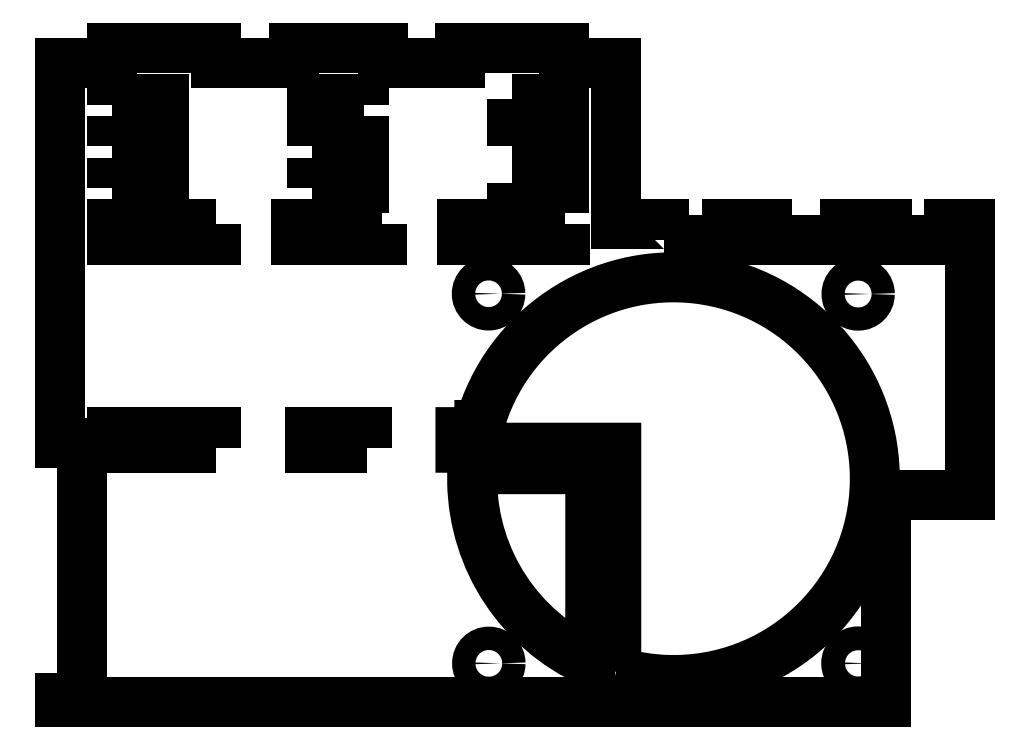
<metadata>
{"format":"dxf","ext":"dxf","renderer":"ezdxf+matplotlib","layout":"modelspace","background":"white","min_lineweight":24,"dpi":150}
</metadata>
<code>
0
SECTION
2
ENTITIES
0
LWPOLYLINE
8
0
90
4
70
1
43
0
10
-125.8
20
110.2
10
-125.8
20
111.2
10
-115.8
20
111.2
10
-115.8
20
110.2
0
LWPOLYLINE
8
0
90
4
70
1
43
0
10
-125.8
20
102.2
10
-125.8
20
103.2
10
-115.8
20
103.2
10
-115.8
20
102.2
0
LWPOLYLINE
8
0
90
4
70
1
43
0
10
-115.8
20
118.2
10
-125.8
20
118.2
10
-125.8
20
119.2
10
-115.8
20
119.2
0
LWPOLYLINE
8
0
90
4
70
1
43
0
10
-87.34
20
103.2
10
-77.34
20
103.2
10
-77.34
20
102.2
10
-87.34
20
102.2
0
LWPOLYLINE
8
0
90
4
70
1
43
0
10
-164.3
20
102.2
10
-164.3
20
103.2
10
-154.3
20
103.2
10
-154.3
20
102.2
0
LWPOLYLINE
8
0
90
4
70
1
43
0
10
-87.34
20
110.2
10
-87.34
20
111.2
10
-77.34
20
111.2
10
-77.34
20
110.2
0
LWPOLYLINE
8
0
90
4
70
1
43
0
10
-164.3
20
110.2
10
-164.3
20
111.2
10
-154.3
20
111.2
10
-154.3
20
110.2
0
LWPOLYLINE
8
0
90
4
70
1
43
0
10
-87.34
20
119.2
10
-77.34
20
119.2
10
-77.34
20
118.2
10
-87.34
20
118.2
0
LWPOLYLINE
8
0
90
4
70
1
43
0
10
-164.3
20
118.2
10
-164.3
20
119.2
10
-154.3
20
119.2
10
-154.3
20
118.2
0
LWPOLYLINE
8
0
90
36
70
1
43
0
10
-57.97
20
92.15
10
-57.97
20
95.15
10
-67.2
20
95.15
10
-67.2
20
126.1
10
-77.2
20
126.1
10
-77.2
20
129.1
10
-97.2
20
129.1
10
-97.2
20
126.1
10
-112.2
20
126.1
10
-112.2
20
129.1
10
-129.2
20
129.1
10
-129.2
20
126.1
10
-144.2
20
126.1
10
-144.2
20
129.1
10
-164.2
20
129.1
10
-164.2
20
126.1
10
-174.2
20
126.1
10
-174.2
20
53.06
10
-170
20
53.06
10
-170
20
4
10
-174.2
20
4
10
-174.2
20
3.106
10
-15.2
20
3.106
10
-15.2
20
43
10
0.8
20
43
10
0.8
20
95.15
10
-3.113
20
95.15
10
-3.113
20
92.15
10
-15.11
20
92.15
10
-15.11
20
95.15
10
-23.17
20
95.15
10
-23.17
20
92.15
10
-38.17
20
92.15
10
-38.17
20
95.15
10
-45.97
20
95.15
10
-45.97
20
92.15
0
LWPOLYLINE
8
0
90
4
70
1
43
0
10
-112.3
20
95.15
10
-112.3
20
92.15
10
-128.9
20
92.15
10
-128.9
20
95.15
0
LWPOLYLINE
8
0
90
4
70
1
43
0
10
-144.3
20
95.15
10
-144.3
20
92.15
10
-164.3
20
92.15
10
-164.3
20
95.15
0
LWPOLYLINE
8
0
90
4
70
1
43
0
10
-77.14
20
95.15
10
-77.14
20
92.15
10
-96.92
20
92.15
10
-96.92
20
95.15
0
LWPOLYLINE
8
0
90
4
70
1
43
0
10
-115.2
20
52.11
10
-126.2
20
52.11
10
-126.2
20
55.11
10
-115.2
20
55.11
0
LWPOLYLINE
8
0
90
4
70
1
43
0
10
-144.2
20
52.11
10
-164.2
20
52.11
10
-164.2
20
55.11
10
-144.2
20
55.11
0
CIRCLE
8
0
10
-91.74
20
10.6
30
0
40
2.25
210
0
220
-0
230
1
0
CIRCLE
8
0
10
-20.64
20
81.7
30
0
40
2.236
210
0
220
-0
230
1
0
CIRCLE
8
0
10
-91.79
20
81.75
30
0
40
2.258
210
0
220
-0
230
1
0
LWPOLYLINE
8
0
90
5
70
1
43
0
10
-94.9
20
47.98
42
0.006679
10
-94.94
20
46.94
10
-94.94
20
45.35
42
0.2887
10
-72.21
20
10.86
10
-72.21
20
47.98
0
CIRCLE
8
0
10
-20.64
20
10.6
30
0
40
2.291
210
0
220
-0
230
1
0
LWPOLYLINE
8
0
90
11
70
1
43
0
10
-67.21
20
8.99
10
-67.21
20
52.11
10
-97.2
20
52.11
10
-97.2
20
55.11
10
-93.56
20
55.11
10
-93.56
20
56.48
10
-93.55
20
56.48
42
-0.8645
10
-17.44
20
46.94
10
-17.44
20
45.35
42
-0.4023
10
-55.39
20
7.399
10
-56.98
20
7.399
42
-0.06704
0
ENDSEC
0
EOF

</code>
